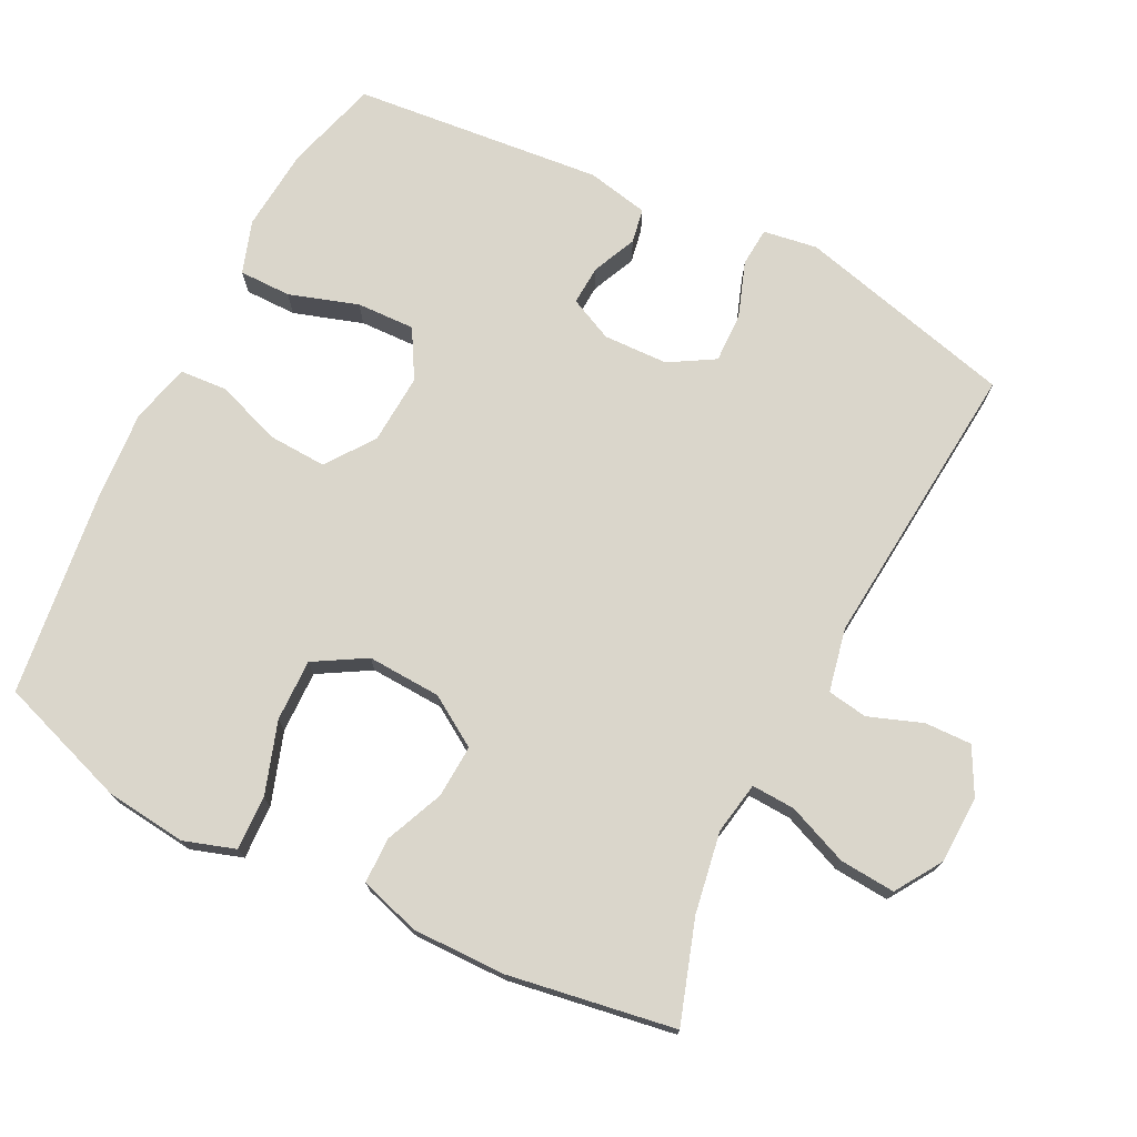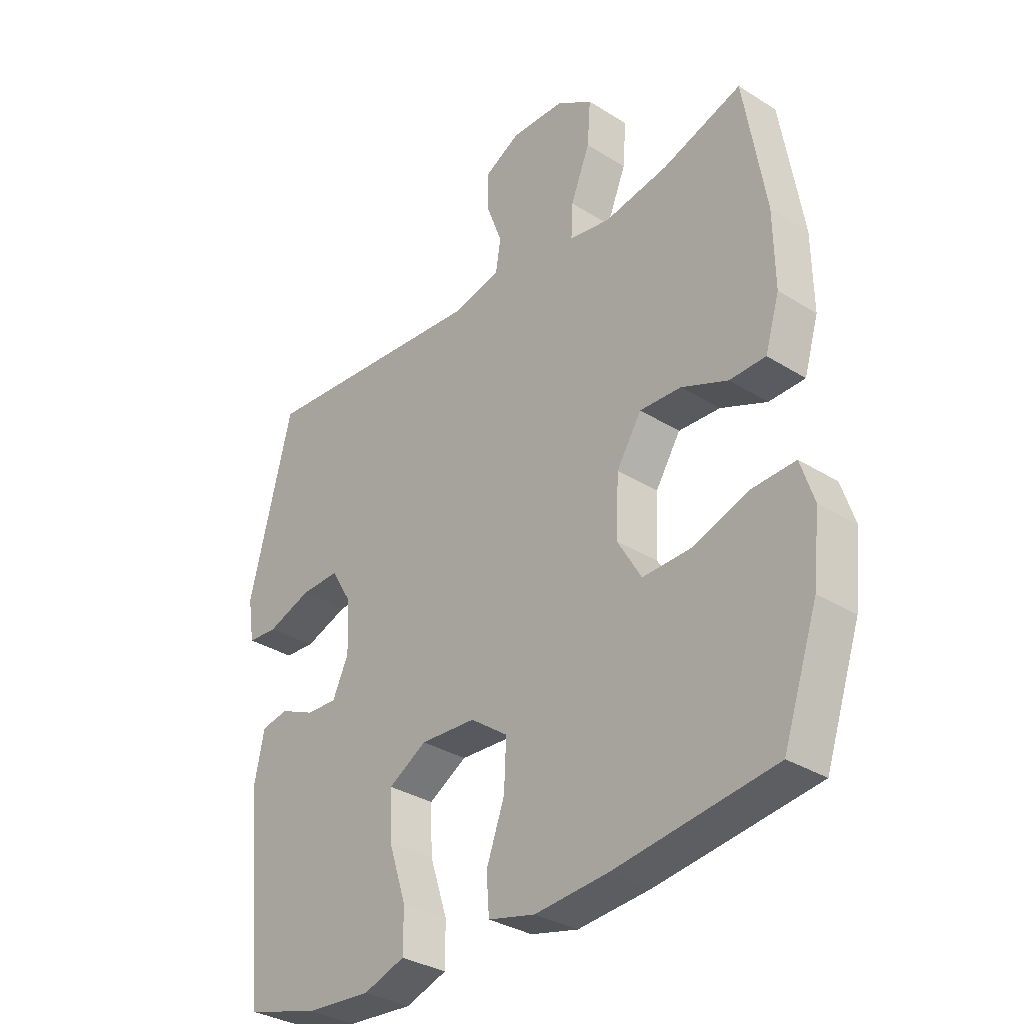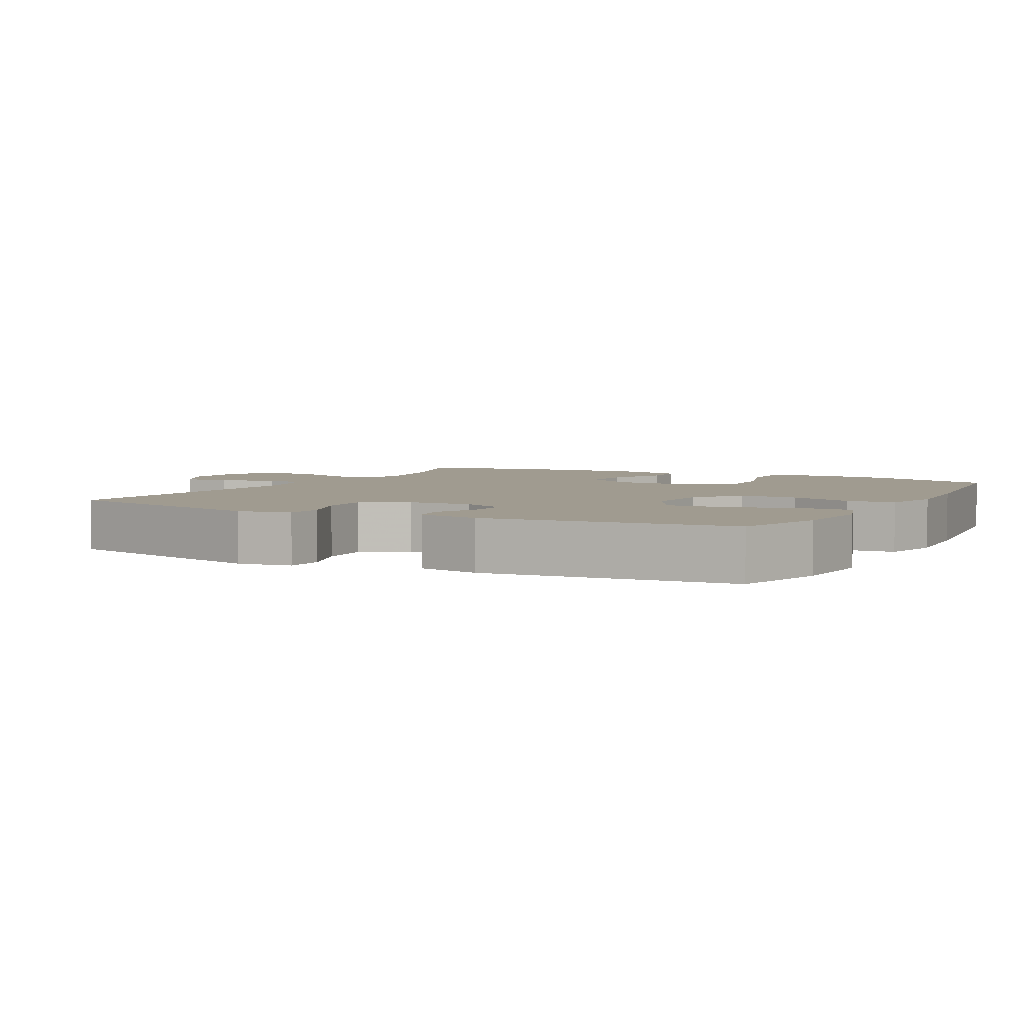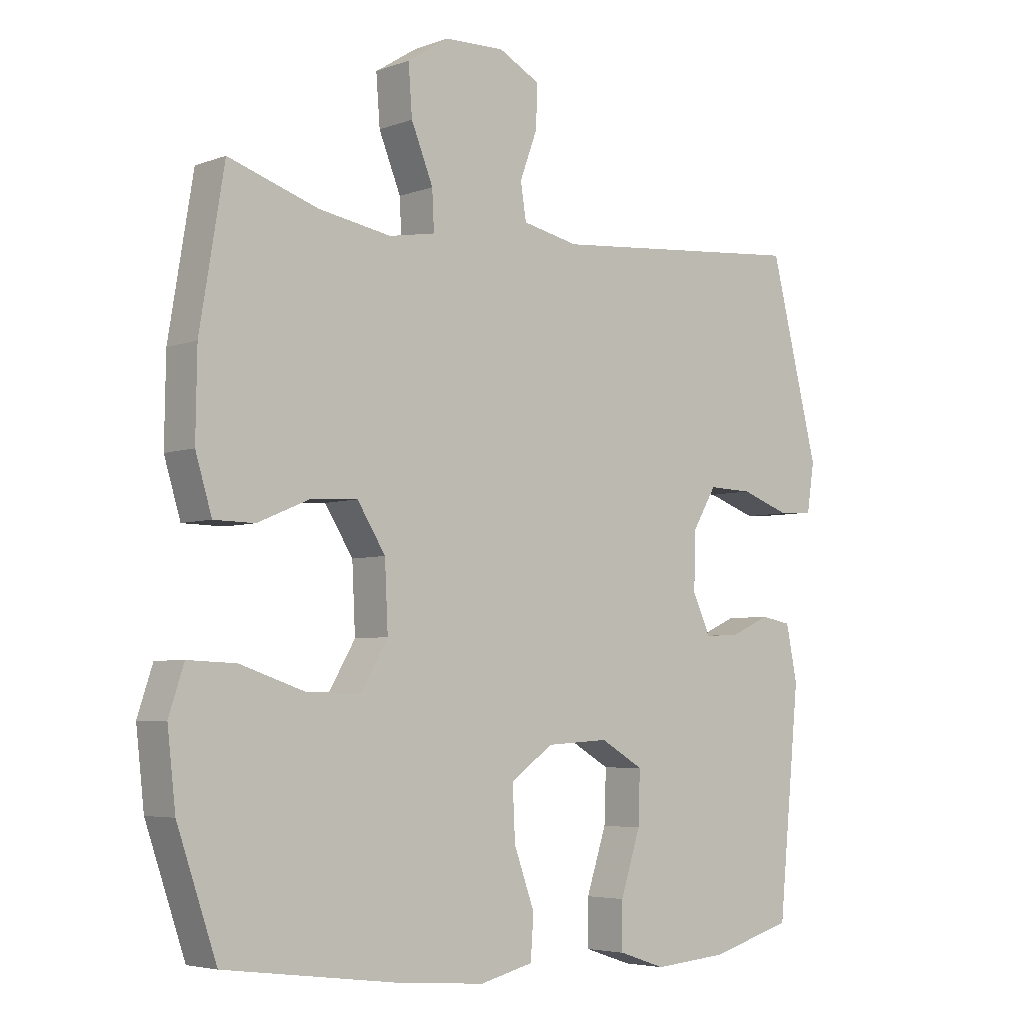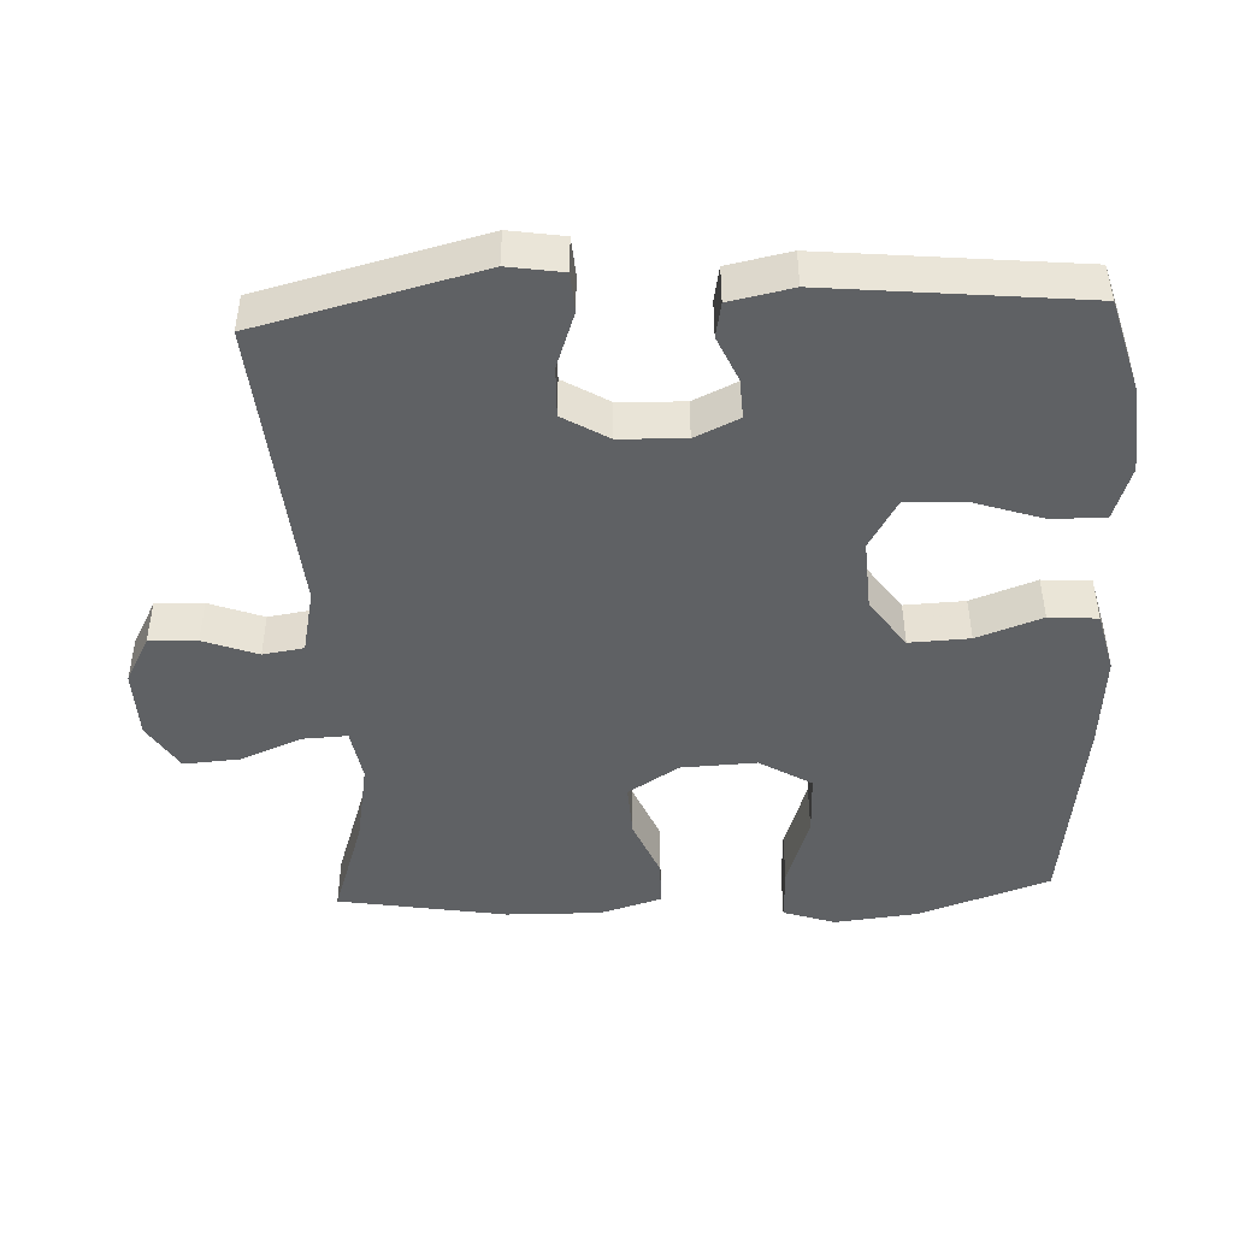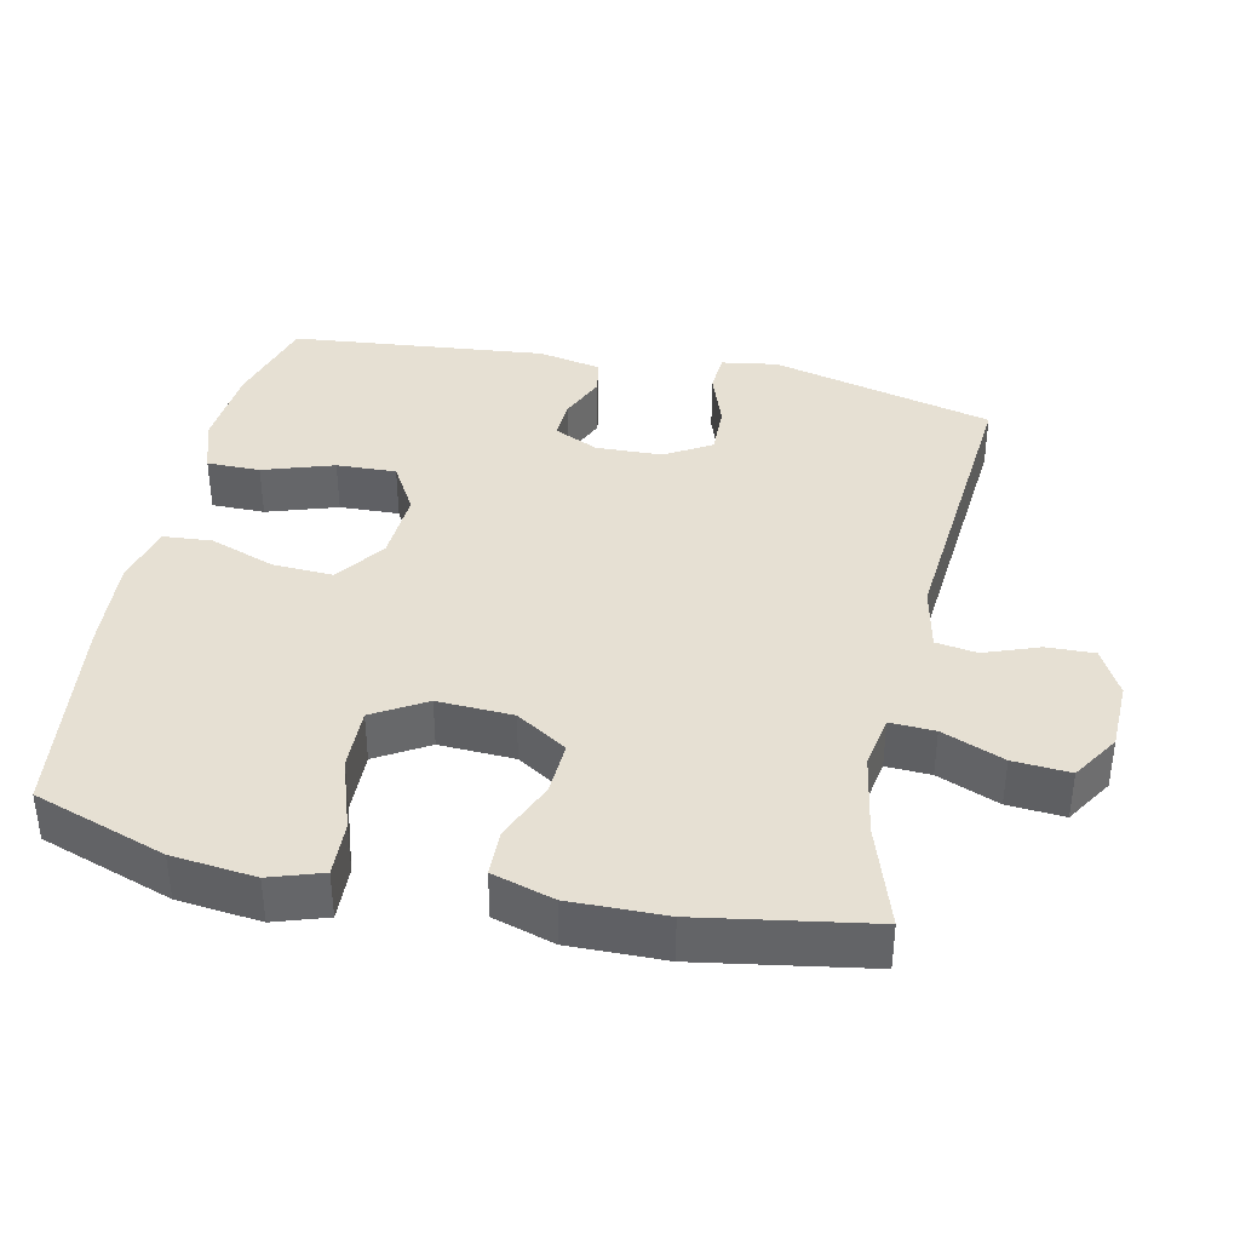
<metadata>
{"format":"obj","ext":"obj","renderer":"f3d","projection":"perspective","resolution":1024,"background":"white","views":[{"elev":73.8,"azim":-63.2,"up":"+Y"},{"elev":-32.9,"azim":-130.9,"up":"+Z"},{"elev":4.2,"azim":118.0,"up":"+Y"},{"elev":-4.8,"azim":-40.9,"up":"+Z"},{"elev":-46.6,"azim":92.5,"up":"+Y"},{"elev":38.5,"azim":-77.9,"up":"+Y"}]}
</metadata>
<code>
v 0.5 0.07 -0.5
v 0.368 0.07 -0.538
v 0.249 0.07 -0.548
v 0.174 0.07 -0.523
v 0.174 0.07 -0.449
v 0.206 0.07 -0.351
v 0.209 0.07 -0.268
v 0.14 0.07 -0.228
v 0.04 0.07 -0.234
v -0.028 0.07 -0.283
v -0.024 0.07 -0.367
v 0.009 0.07 -0.458
v 0.004 0.07 -0.526
v -0.081 0.07 -0.547
v -0.213 0.07 -0.537
v -0.5 0.07 -0.5
v -0.563 0.07 -0.316
v -0.576 0.07 -0.2
v -0.552 0.07 -0.127
v -0.475 0.07 -0.13
v -0.373 0.07 -0.164
v -0.285 0.07 -0.166
v -0.242 0.07 -0.093
v -0.247 0.07 0.012
v -0.292 0.07 0.083
v -0.367 0.07 0.079
v -0.45 0.07 0.044
v -0.515 0.07 0.045
v -0.541 0.07 0.131
v -0.539 0.07 0.264
v -0.5 0.07 0.5
v -0.357 0.07 0.453
v -0.241 0.07 0.433
v -0.167 0.07 0.446
v -0.17 0.07 0.508
v -0.205 0.07 0.594
v -0.211 0.07 0.673
v -0.145 0.07 0.715
v -0.049 0.07 0.718
v 0.017 0.07 0.683
v 0.015 0.07 0.616
v -0.013 0.07 0.54
v -0.004 0.07 0.483
v 0.086 0.07 0.464
v 0.5 0.07 0.5
v 0.578 0.07 0.19
v 0.566 0.07 0.113
v 0.511 0.07 0.109
v 0.432 0.07 0.137
v 0.361 0.07 0.139
v 0.323 0.07 0.075
v 0.32 0.07 -0.017
v 0.349 0.07 -0.079
v 0.405 0.07 -0.076
v 0.468 0.07 -0.048
v 0.517 0.07 -0.057
v 0.535 0.07 -0.145
v 0.5 0 -0.5
v 0.368 0 -0.538
v 0.249 0 -0.548
v 0.174 0 -0.523
v 0.174 0 -0.449
v 0.206 0 -0.351
v 0.209 0 -0.268
v 0.14 0 -0.228
v 0.04 0 -0.234
v -0.028 0 -0.283
v -0.024 0 -0.367
v 0.009 0 -0.458
v 0.004 0 -0.526
v -0.081 0 -0.547
v -0.213 0 -0.537
v -0.5 0 -0.5
v -0.563 0 -0.316
v -0.576 0 -0.2
v -0.552 0 -0.127
v -0.475 0 -0.13
v -0.373 0 -0.164
v -0.285 0 -0.166
v -0.242 0 -0.093
v -0.247 0 0.012
v -0.292 0 0.083
v -0.367 0 0.079
v -0.45 0 0.044
v -0.515 0 0.045
v -0.541 0 0.131
v -0.539 0 0.264
v -0.5 0 0.5
v -0.357 0 0.453
v -0.241 0 0.433
v -0.167 0 0.446
v -0.17 0 0.508
v -0.205 0 0.594
v -0.211 0 0.673
v -0.145 0 0.715
v -0.049 0 0.718
v 0.017 0 0.683
v 0.015 0 0.616
v -0.013 0 0.54
v -0.004 0 0.483
v 0.086 0 0.464
v 0.5 0 0.5
v 0.578 0 0.19
v 0.566 0 0.113
v 0.511 0 0.109
v 0.432 0 0.137
v 0.361 0 0.139
v 0.323 0 0.075
v 0.32 0 -0.017
v 0.349 0 -0.079
v 0.405 0 -0.076
v 0.468 0 -0.048
v 0.517 0 -0.057
v 0.535 0 -0.145
f 54 55 56 57
f 53 54 57 1
f 52 53 1 2
f 46 47 48 49
f 44 45 46 49
f 43 44 49 50
f 39 40 41 42
f 39 42 43
f 38 39 43
f 35 36 37 38
f 34 35 38 43
f 29 30 31 32
f 29 32 33
f 26 27 28 29
f 25 26 29 33
f 24 25 33 34
f 18 19 20 21
f 18 21 22
f 17 18 22
f 16 17 22
f 15 16 22
f 14 15 22 23
f 11 12 13 14
f 10 11 14 23
f 3 4 5 6
f 52 2 3 6
f 51 52 6 7
f 43 50 51
f 9 10 23 24
f 8 9 24 34
f 34 43 51
f 7 8 34 51
f 114 113 112 111
f 58 114 111 110
f 59 58 110 109
f 106 105 104 103
f 106 103 102 101
f 107 106 101 100
f 99 98 97 96
f 100 99 96
f 100 96 95
f 95 94 93 92
f 100 95 92 91
f 89 88 87 86
f 90 89 86
f 86 85 84 83
f 90 86 83 82
f 91 90 82 81
f 78 77 76 75
f 79 78 75
f 79 75 74
f 79 74 73
f 79 73 72
f 80 79 72 71
f 71 70 69 68
f 80 71 68 67
f 63 62 61 60
f 63 60 59 109
f 64 63 109 108
f 108 107 100
f 81 80 67 66
f 91 81 66 65
f 108 100 91
f 108 91 65 64
f 1 58 59 2
f 2 59 60 3
f 3 60 61 4
f 4 61 62 5
f 5 62 63 6
f 6 63 64 7
f 7 64 65 8
f 8 65 66 9
f 9 66 67 10
f 10 67 68 11
f 11 68 69 12
f 12 69 70 13
f 13 70 71 14
f 14 71 72 15
f 15 72 73 16
f 16 73 74 17
f 17 74 75 18
f 18 75 76 19
f 19 76 77 20
f 20 77 78 21
f 21 78 79 22
f 22 79 80 23
f 23 80 81 24
f 24 81 82 25
f 25 82 83 26
f 26 83 84 27
f 27 84 85 28
f 28 85 86 29
f 29 86 87 30
f 30 87 88 31
f 31 88 89 32
f 32 89 90 33
f 33 90 91 34
f 34 91 92 35
f 35 92 93 36
f 36 93 94 37
f 37 94 95 38
f 38 95 96 39
f 39 96 97 40
f 40 97 98 41
f 41 98 99 42
f 42 99 100 43
f 43 100 101 44
f 44 101 102 45
f 45 102 103 46
f 46 103 104 47
f 47 104 105 48
f 48 105 106 49
f 49 106 107 50
f 50 107 108 51
f 51 108 109 52
f 52 109 110 53
f 53 110 111 54
f 54 111 112 55
f 55 112 113 56
f 56 113 114 57
f 57 114 58 1

</code>
